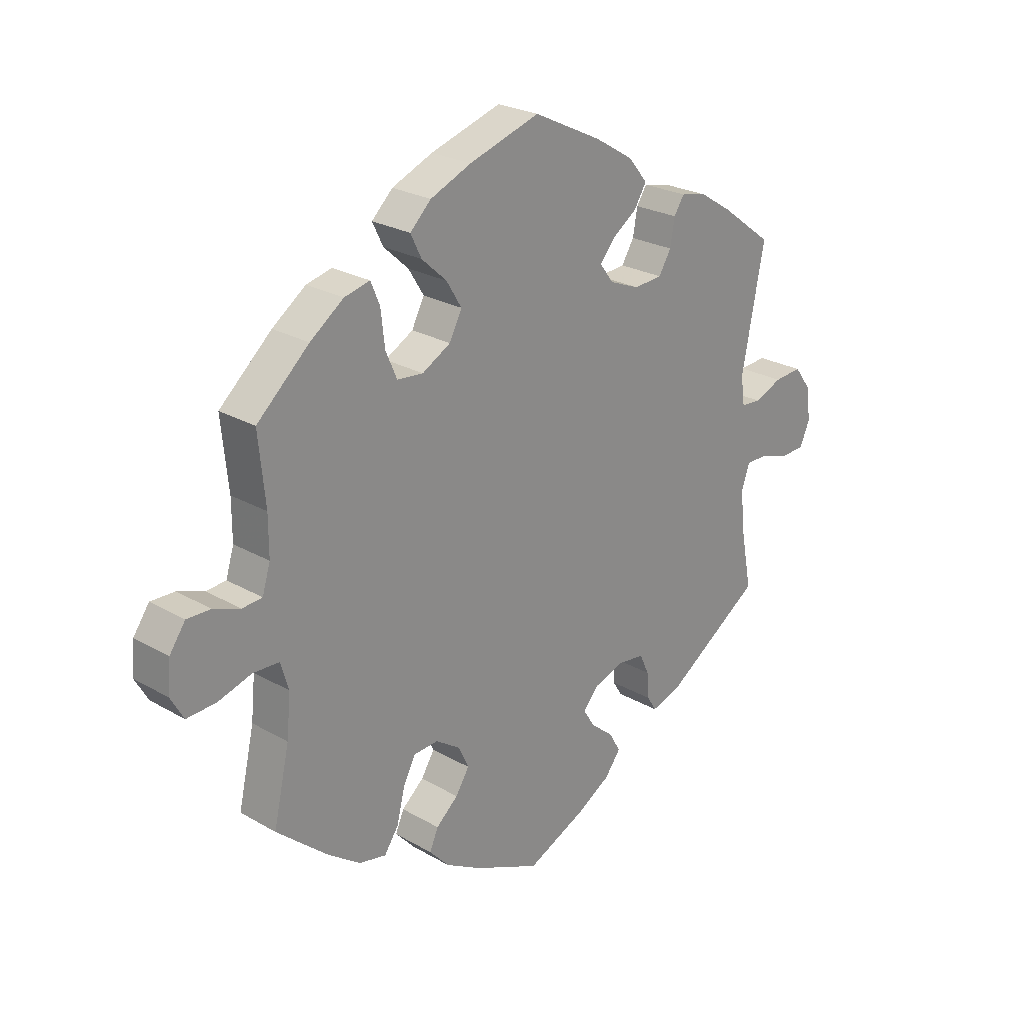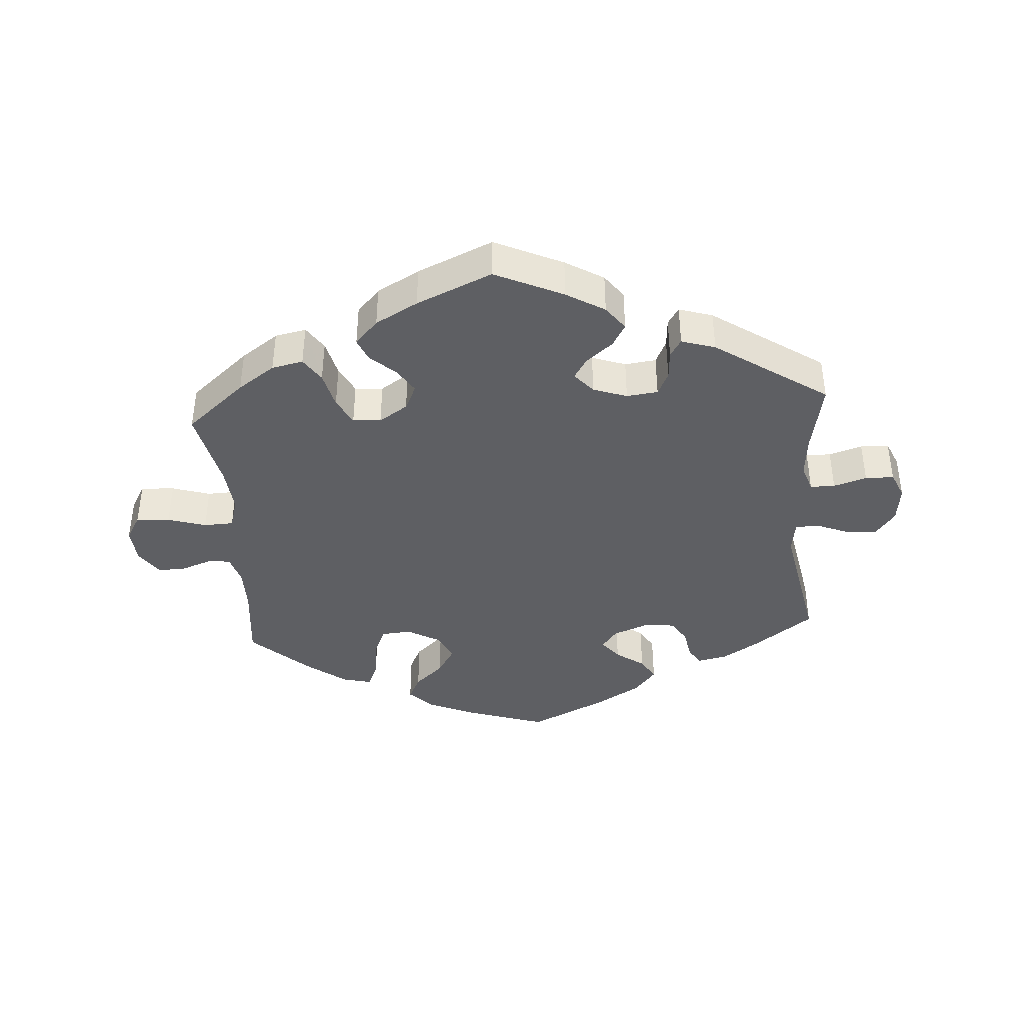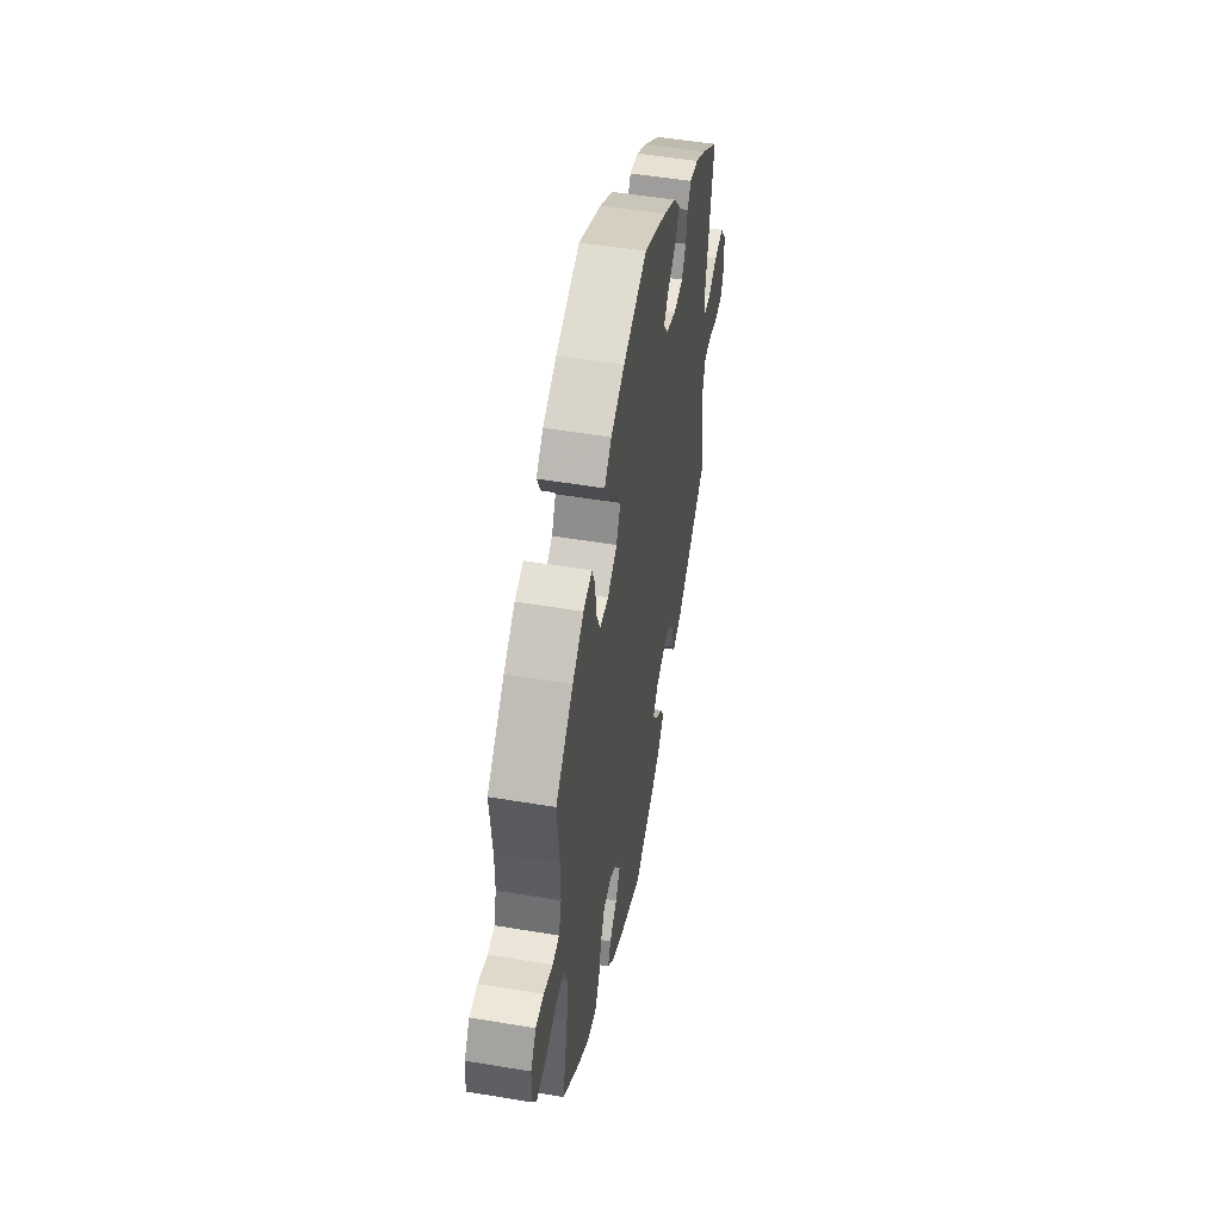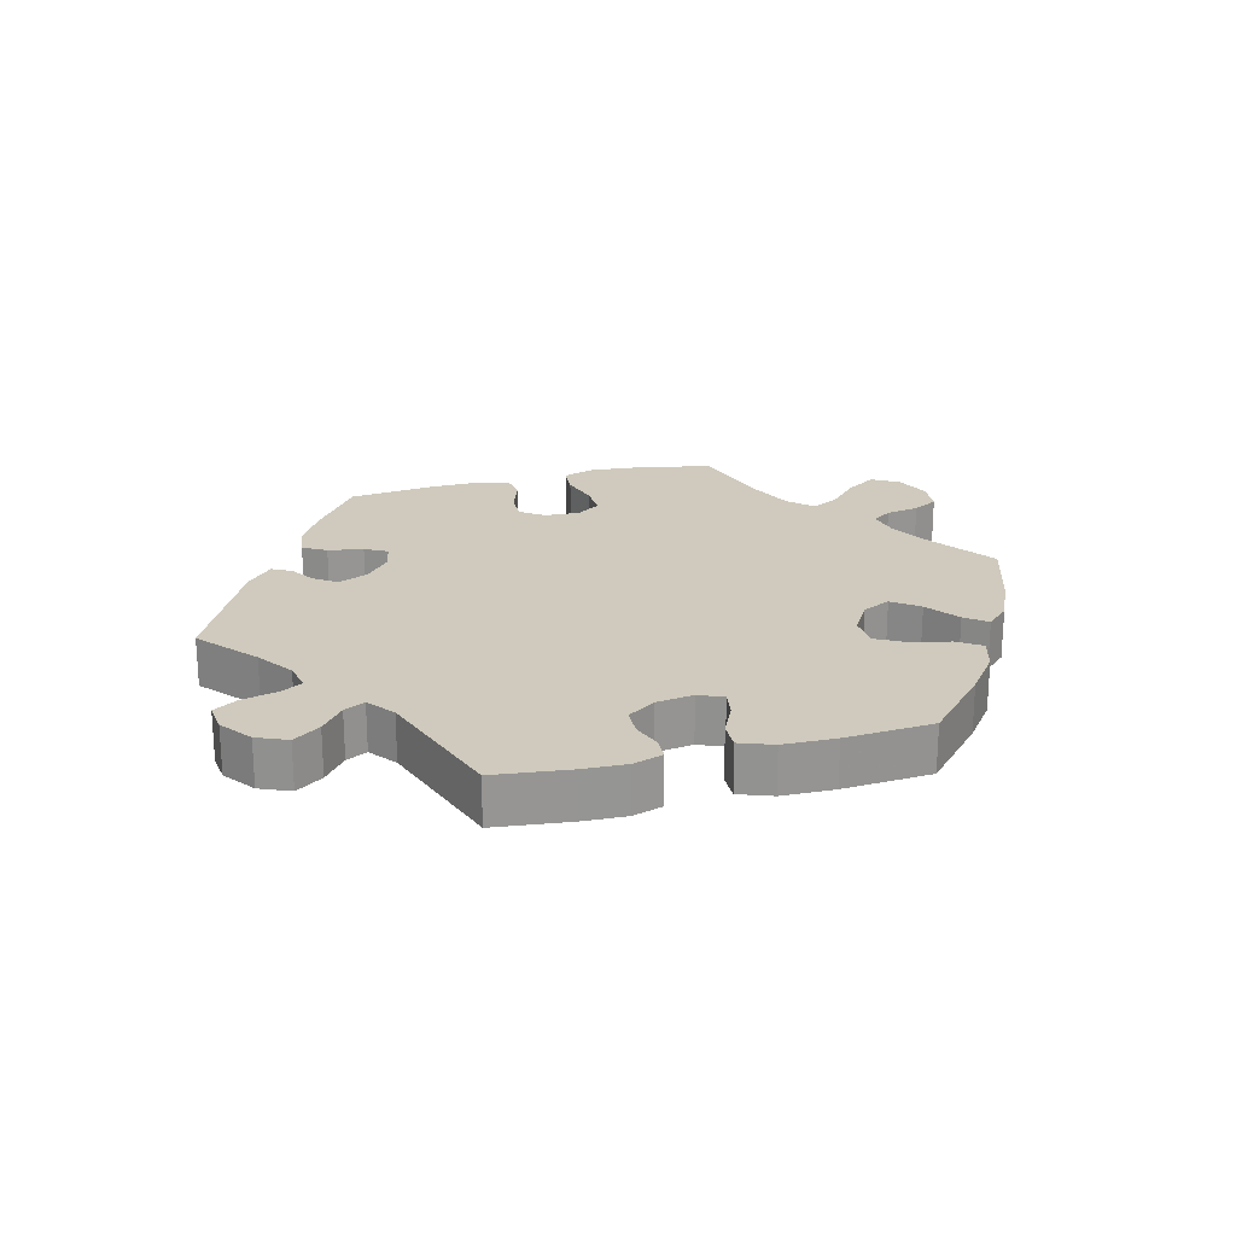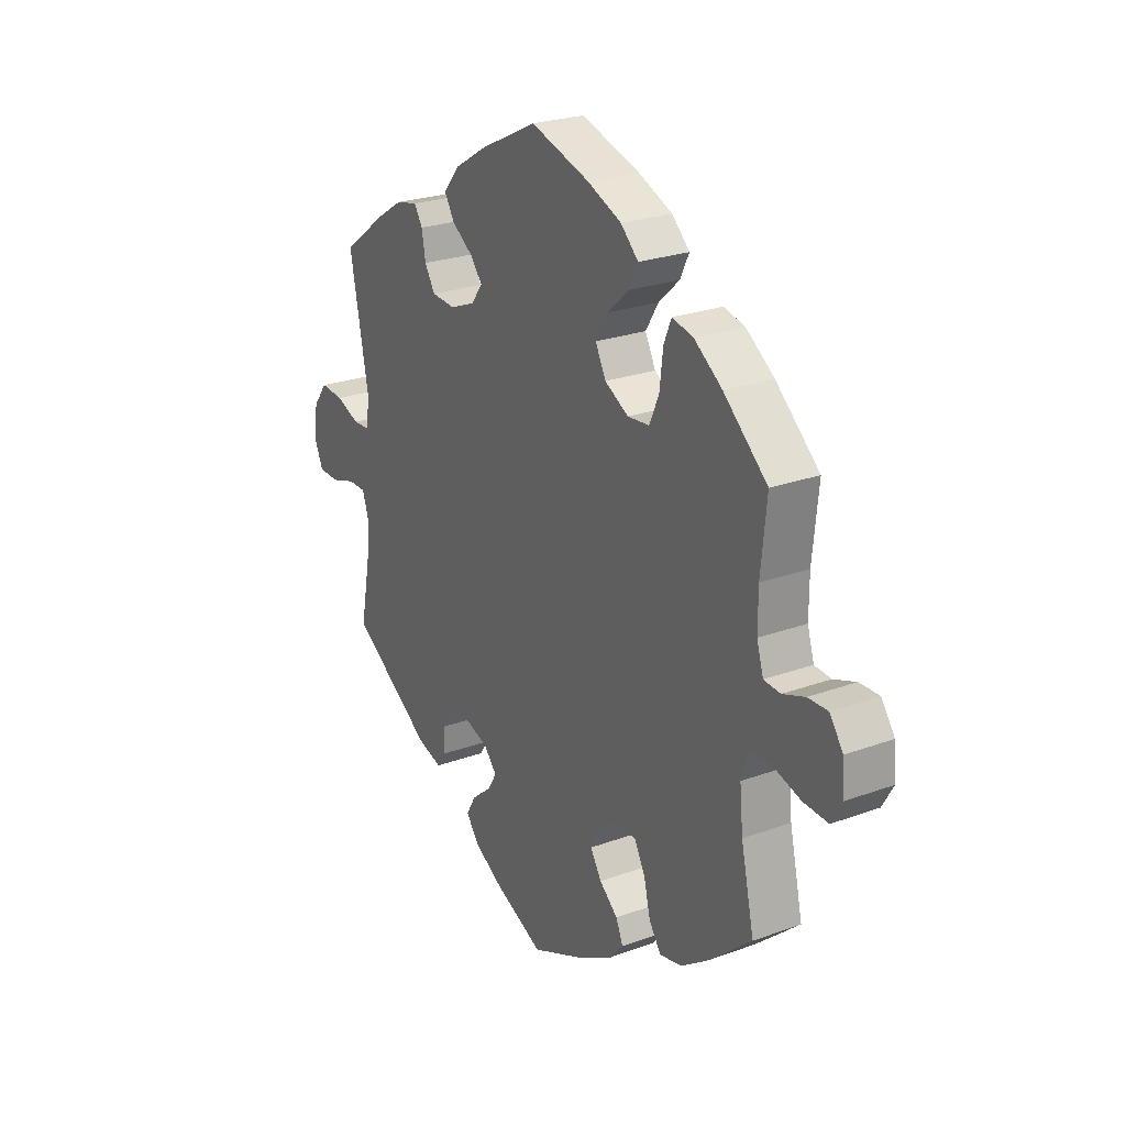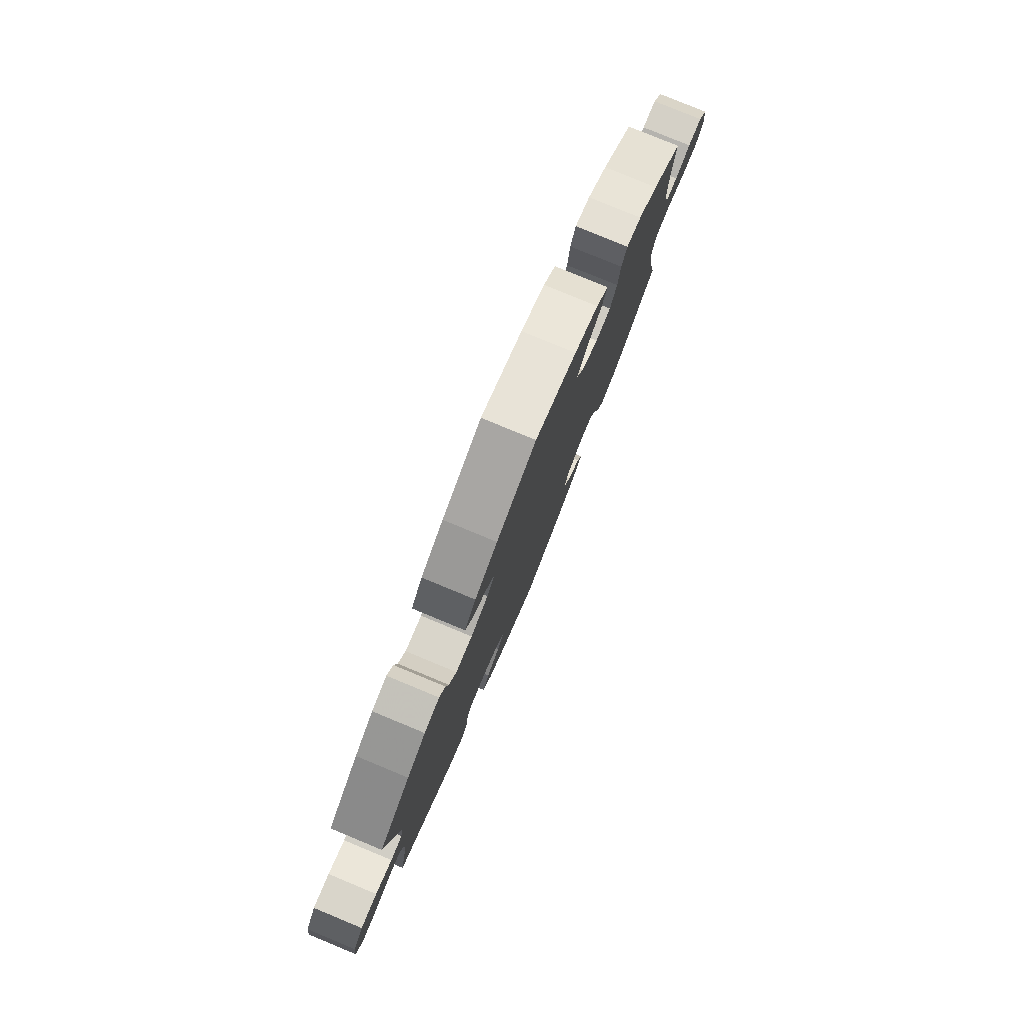
<metadata>
{"format":"obj","ext":"obj","renderer":"f3d","projection":"perspective","resolution":1024,"background":"white","views":[{"elev":24.6,"azim":133.4,"up":"+Z"},{"elev":-40.5,"azim":-176.1,"up":"+Y"},{"elev":50.8,"azim":100.4,"up":"+Z"},{"elev":22.8,"azim":-44.6,"up":"+Y"},{"elev":24.5,"azim":58.9,"up":"+Z"},{"elev":79.3,"azim":-67.5,"up":"+Z"}]}
</metadata>
<code>
v -0.409 0.07 0.356
v -0.353 0.07 0.391
v -0.307 0.07 0.401
v -0.289 0.07 0.373
v -0.281 0.07 0.327
v -0.259 0.07 0.291
v -0.209 0.07 0.287
v -0.156 0.07 0.308
v -0.132 0.07 0.34
v -0.158 0.07 0.372
v -0.202 0.07 0.403
v -0.223 0.07 0.438
v -0.189 0.07 0.479
v -0.121 0.07 0.52
v -0.001 0.07 0.578
v 0.124 0.07 0.538
v 0.196 0.07 0.507
v 0.233 0.07 0.471
v 0.214 0.07 0.432
v 0.17 0.07 0.392
v 0.143 0.07 0.348
v 0.165 0.07 0.305
v 0.215 0.07 0.277
v 0.261 0.07 0.281
v 0.281 0.07 0.327
v 0.288 0.07 0.388
v 0.304 0.07 0.426
v 0.349 0.07 0.415
v 0.408 0.07 0.372
v 0.5 0.07 0.289
v 0.488 0.07 0.171
v 0.488 0.07 0.103
v 0.502 0.07 0.057
v 0.537 0.07 0.054
v 0.584 0.07 0.071
v 0.626 0.07 0.072
v 0.654 0.07 0.032
v 0.659 0.07 -0.023
v 0.636 0.07 -0.063
v 0.584 0.07 -0.06
v 0.525 0.07 -0.042
v 0.479 0.07 -0.044
v 0.465 0.07 -0.091
v 0.472 0.07 -0.164
v 0.5 0.07 -0.289
v 0.409 0.07 -0.367
v 0.352 0.07 -0.407
v 0.304 0.07 -0.417
v 0.279 0.07 -0.38
v 0.265 0.07 -0.323
v 0.243 0.07 -0.281
v 0.2 0.07 -0.278
v 0.156 0.07 -0.307
v 0.138 0.07 -0.346
v 0.162 0.07 -0.384
v 0.201 0.07 -0.418
v 0.216 0.07 -0.453
v 0.181 0.07 -0.491
v 0.116 0.07 -0.527
v 0 0.07 -0.578
v -0.105 0.07 -0.53
v -0.164 0.07 -0.495
v -0.192 0.07 -0.458
v -0.172 0.07 -0.423
v -0.131 0.07 -0.389
v -0.111 0.07 -0.357
v -0.139 0.07 -0.325
v -0.191 0.07 -0.307
v -0.239 0.07 -0.313
v -0.256 0.07 -0.349
v -0.259 0.07 -0.394
v -0.276 0.07 -0.421
v -0.328 0.07 -0.405
v -0.501 0.07 -0.289
v -0.48 0.07 -0.179
v -0.474 0.07 -0.113
v -0.488 0.07 -0.071
v -0.526 0.07 -0.071
v -0.577 0.07 -0.087
v -0.621 0.07 -0.086
v -0.639 0.07 -0.045
v -0.632 0.07 0.013
v -0.602 0.07 0.053
v -0.553 0.07 0.049
v -0.503 0.07 0.029
v -0.468 0.07 0.031
v -0.461 0.07 0.081
v -0.501 0.07 0.288
v -0.409 0 0.356
v -0.353 0 0.391
v -0.307 0 0.401
v -0.289 0 0.373
v -0.281 0 0.327
v -0.259 0 0.291
v -0.209 0 0.287
v -0.156 0 0.308
v -0.132 0 0.34
v -0.158 0 0.372
v -0.202 0 0.403
v -0.223 0 0.438
v -0.189 0 0.479
v -0.121 0 0.52
v -0.001 0 0.578
v 0.124 0 0.538
v 0.196 0 0.507
v 0.233 0 0.471
v 0.214 0 0.432
v 0.17 0 0.392
v 0.143 0 0.348
v 0.165 0 0.305
v 0.215 0 0.277
v 0.261 0 0.281
v 0.281 0 0.327
v 0.288 0 0.388
v 0.304 0 0.426
v 0.349 0 0.415
v 0.408 0 0.372
v 0.5 0 0.289
v 0.488 0 0.171
v 0.488 0 0.103
v 0.502 0 0.057
v 0.537 0 0.054
v 0.584 0 0.071
v 0.626 0 0.072
v 0.654 0 0.032
v 0.659 0 -0.023
v 0.636 0 -0.063
v 0.584 0 -0.06
v 0.525 0 -0.042
v 0.479 0 -0.044
v 0.465 0 -0.091
v 0.472 0 -0.164
v 0.5 0 -0.289
v 0.409 0 -0.367
v 0.352 0 -0.407
v 0.304 0 -0.417
v 0.279 0 -0.38
v 0.265 0 -0.323
v 0.243 0 -0.281
v 0.2 0 -0.278
v 0.156 0 -0.307
v 0.138 0 -0.346
v 0.162 0 -0.384
v 0.201 0 -0.418
v 0.216 0 -0.453
v 0.181 0 -0.491
v 0.116 0 -0.527
v 0 0 -0.578
v -0.105 0 -0.53
v -0.164 0 -0.495
v -0.192 0 -0.458
v -0.172 0 -0.423
v -0.131 0 -0.389
v -0.111 0 -0.357
v -0.139 0 -0.325
v -0.191 0 -0.307
v -0.239 0 -0.313
v -0.256 0 -0.349
v -0.259 0 -0.394
v -0.276 0 -0.421
v -0.328 0 -0.405
v -0.501 0 -0.289
v -0.48 0 -0.179
v -0.474 0 -0.113
v -0.488 0 -0.071
v -0.526 0 -0.071
v -0.577 0 -0.087
v -0.621 0 -0.086
v -0.639 0 -0.045
v -0.632 0 0.013
v -0.602 0 0.053
v -0.553 0 0.049
v -0.503 0 0.029
v -0.468 0 0.031
v -0.461 0 0.081
v -0.501 0 0.288
f 87 88 1 2
f 86 87 2 3
f 82 83 84 85
f 82 85 86
f 81 82 86
f 78 79 80 81
f 77 78 81 86
f 76 77 86 3
f 72 73 74 75
f 70 71 72 75
f 69 70 75 76
f 68 69 76 3
f 62 63 64 65
f 62 65 66
f 61 62 66
f 60 61 66
f 59 60 66
f 58 59 66 67
f 55 56 57 58
f 54 55 58 67
f 47 48 49 50
f 47 50 51
f 44 45 46 47
f 43 44 47 51
f 42 43 51 52
f 38 39 40 41
f 38 41 42
f 37 38 42
f 34 35 36 37
f 33 34 37 42
f 32 33 42 52
f 28 29 30 31
f 25 26 27 28
f 24 25 28 31
f 23 24 31 32
f 17 18 19 20
f 17 20 21
f 16 17 21
f 15 16 21
f 14 15 21 22
f 10 11 12 13
f 9 10 13 14
f 68 3 4 5
f 68 5 6
f 53 54 67 68
f 53 68 6 7
f 52 53 7 8
f 22 23 32 52
f 9 14 22 52
f 8 9 52
f 90 89 176 175
f 91 90 175 174
f 173 172 171 170
f 174 173 170
f 174 170 169
f 169 168 167 166
f 174 169 166 165
f 91 174 165 164
f 163 162 161 160
f 163 160 159 158
f 164 163 158 157
f 91 164 157 156
f 153 152 151 150
f 154 153 150
f 154 150 149
f 154 149 148
f 154 148 147
f 155 154 147 146
f 146 145 144 143
f 155 146 143 142
f 138 137 136 135
f 139 138 135
f 135 134 133 132
f 139 135 132 131
f 140 139 131 130
f 129 128 127 126
f 130 129 126
f 130 126 125
f 125 124 123 122
f 130 125 122 121
f 140 130 121 120
f 119 118 117 116
f 116 115 114 113
f 119 116 113 112
f 120 119 112 111
f 108 107 106 105
f 109 108 105
f 109 105 104
f 109 104 103
f 110 109 103 102
f 101 100 99 98
f 102 101 98 97
f 93 92 91 156
f 94 93 156
f 156 155 142 141
f 95 94 156 141
f 96 95 141 140
f 140 120 111 110
f 140 110 102 97
f 140 97 96
f 1 89 90 2
f 2 90 91 3
f 3 91 92 4
f 4 92 93 5
f 5 93 94 6
f 6 94 95 7
f 7 95 96 8
f 8 96 97 9
f 9 97 98 10
f 10 98 99 11
f 11 99 100 12
f 12 100 101 13
f 13 101 102 14
f 14 102 103 15
f 15 103 104 16
f 16 104 105 17
f 17 105 106 18
f 18 106 107 19
f 19 107 108 20
f 20 108 109 21
f 21 109 110 22
f 22 110 111 23
f 23 111 112 24
f 24 112 113 25
f 25 113 114 26
f 26 114 115 27
f 27 115 116 28
f 28 116 117 29
f 29 117 118 30
f 30 118 119 31
f 31 119 120 32
f 32 120 121 33
f 33 121 122 34
f 34 122 123 35
f 35 123 124 36
f 36 124 125 37
f 37 125 126 38
f 38 126 127 39
f 39 127 128 40
f 40 128 129 41
f 41 129 130 42
f 42 130 131 43
f 43 131 132 44
f 44 132 133 45
f 45 133 134 46
f 46 134 135 47
f 47 135 136 48
f 48 136 137 49
f 49 137 138 50
f 50 138 139 51
f 51 139 140 52
f 52 140 141 53
f 53 141 142 54
f 54 142 143 55
f 55 143 144 56
f 56 144 145 57
f 57 145 146 58
f 58 146 147 59
f 59 147 148 60
f 60 148 149 61
f 61 149 150 62
f 62 150 151 63
f 63 151 152 64
f 64 152 153 65
f 65 153 154 66
f 66 154 155 67
f 67 155 156 68
f 68 156 157 69
f 69 157 158 70
f 70 158 159 71
f 71 159 160 72
f 72 160 161 73
f 73 161 162 74
f 74 162 163 75
f 75 163 164 76
f 76 164 165 77
f 77 165 166 78
f 78 166 167 79
f 79 167 168 80
f 80 168 169 81
f 81 169 170 82
f 82 170 171 83
f 83 171 172 84
f 84 172 173 85
f 85 173 174 86
f 86 174 175 87
f 87 175 176 88
f 88 176 89 1

</code>
